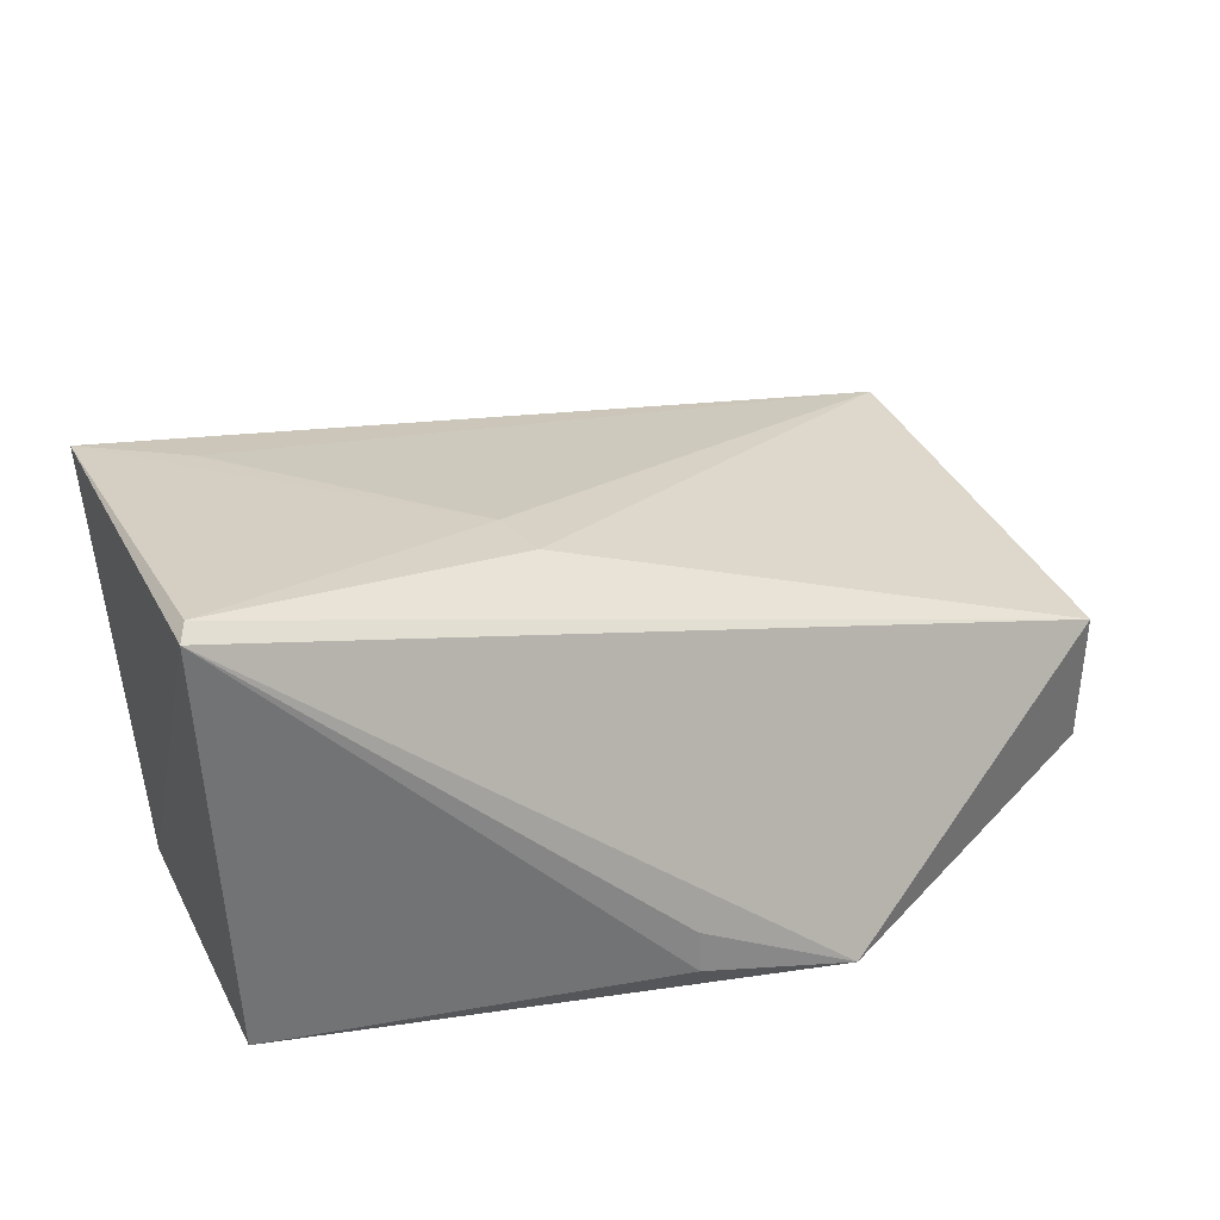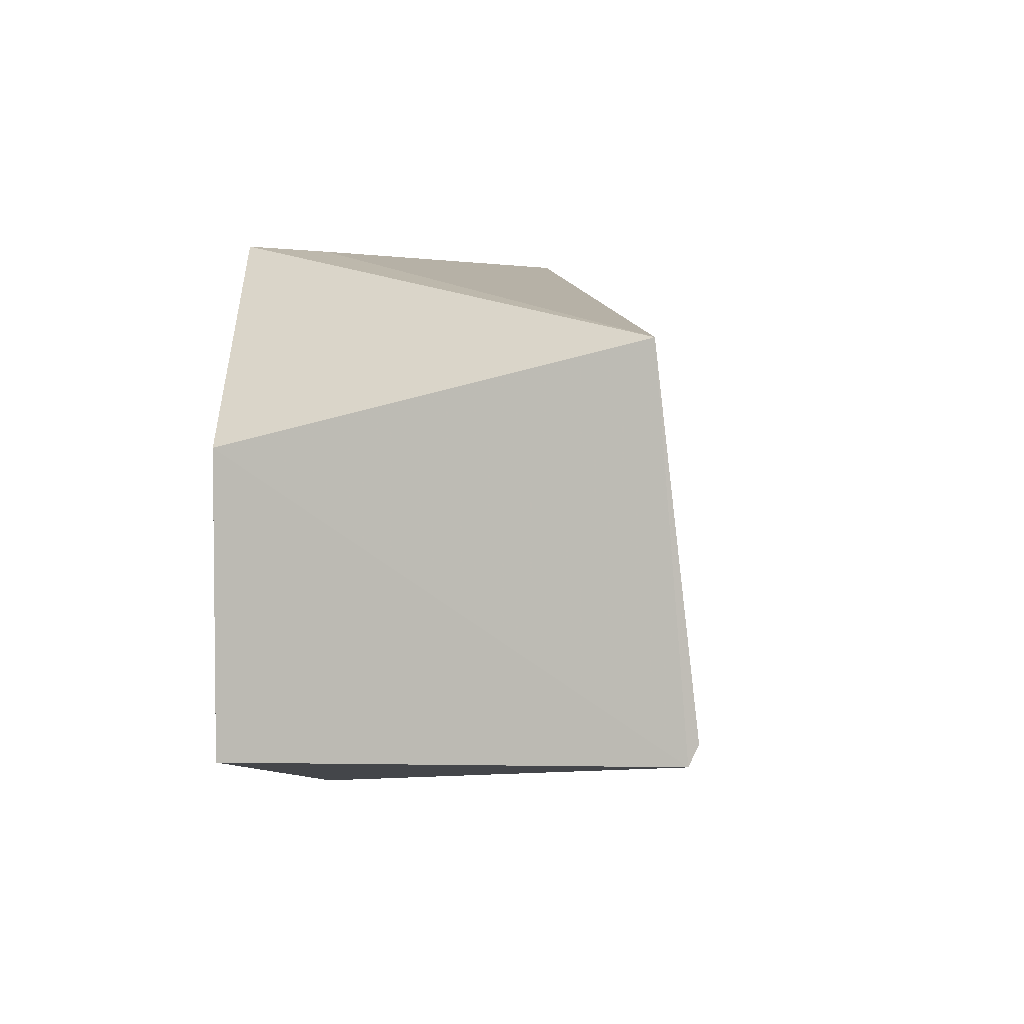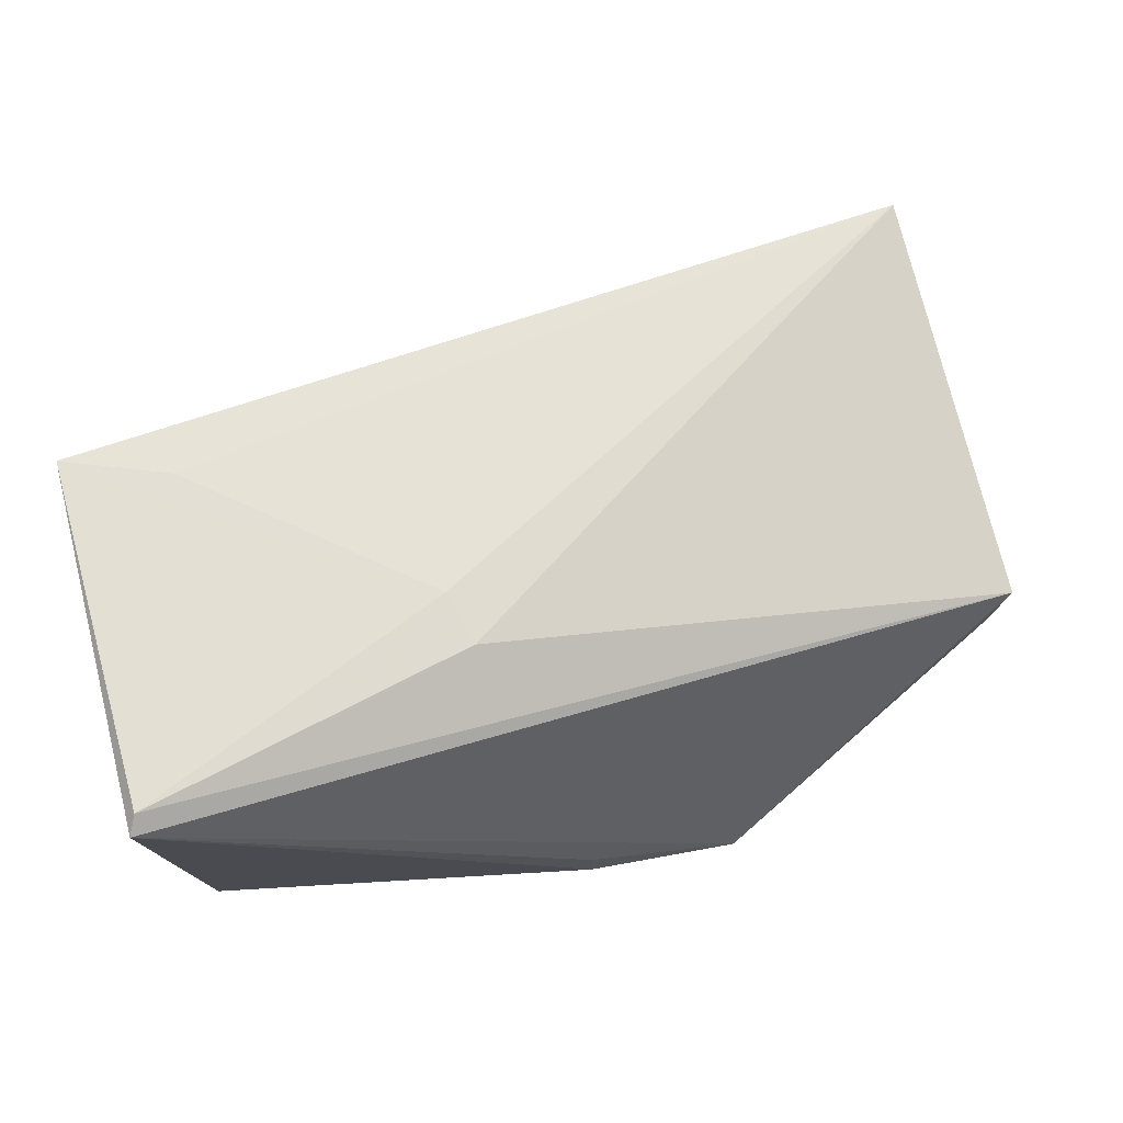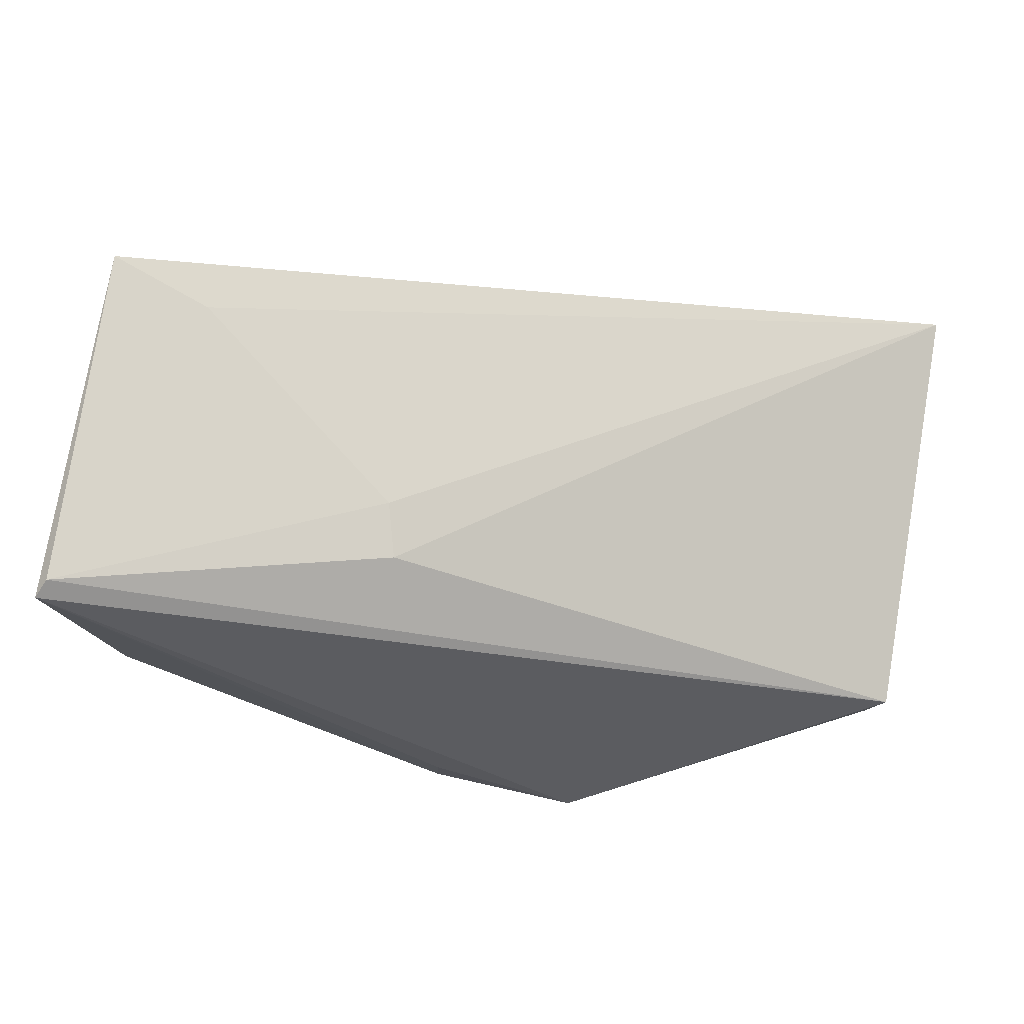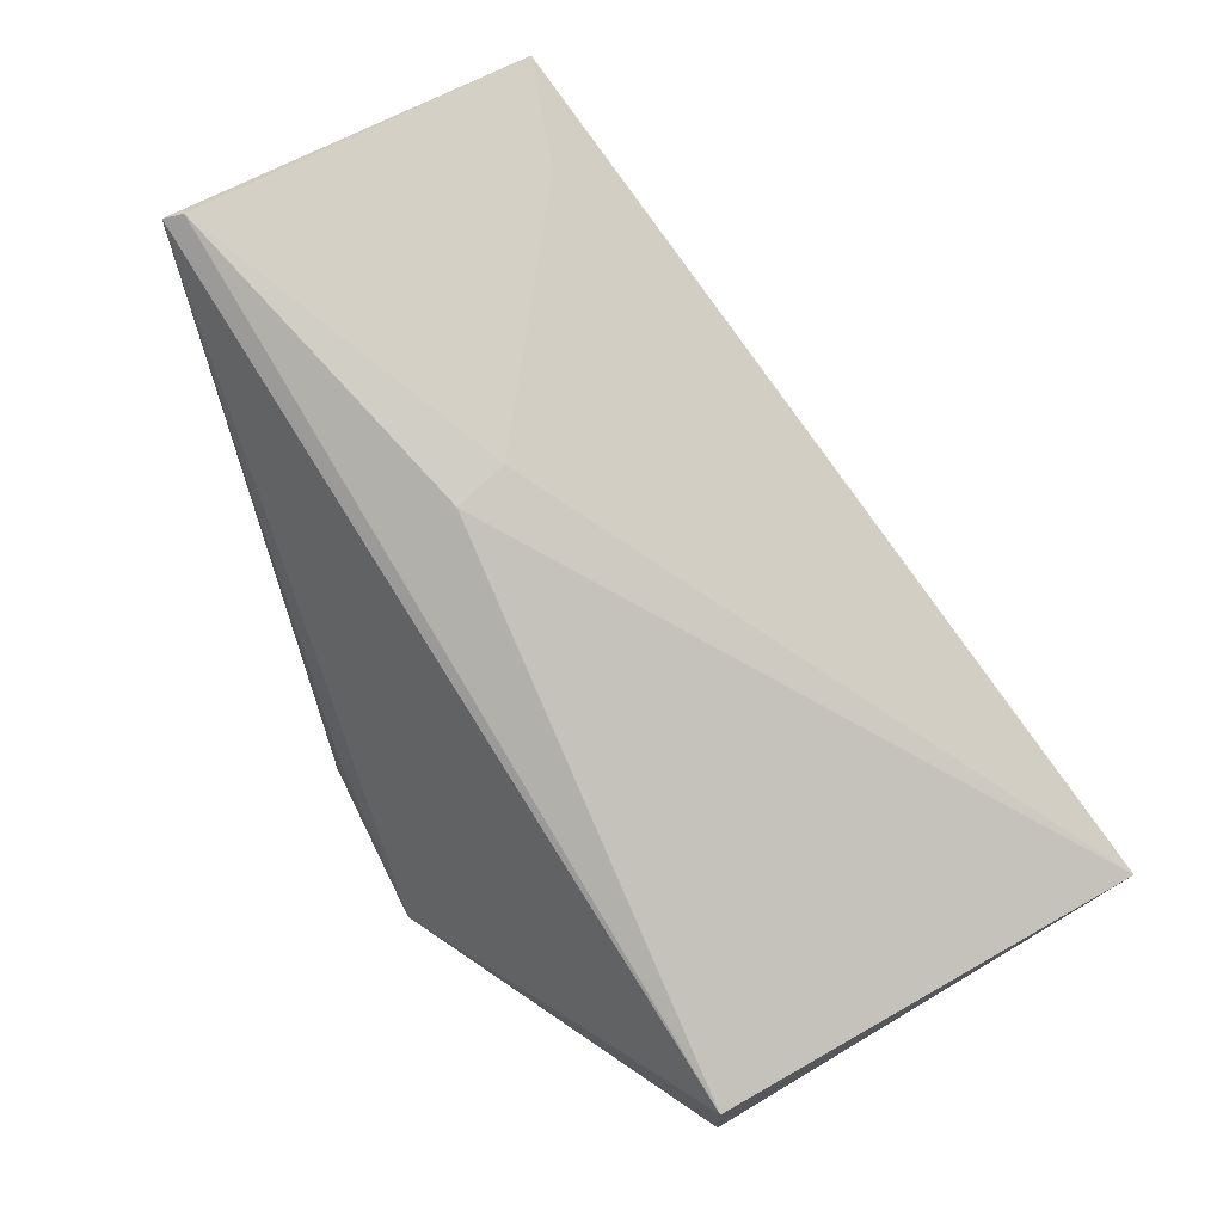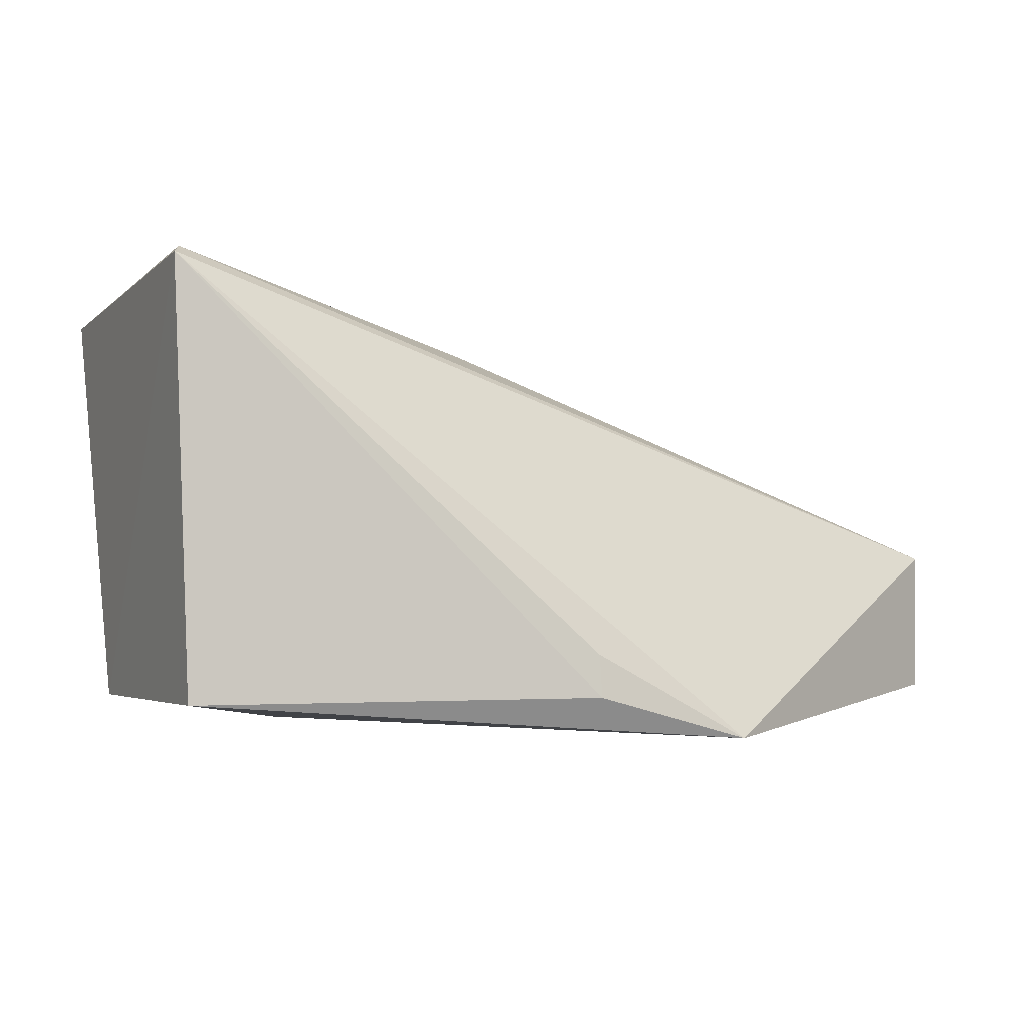
<metadata>
{"format":"obj","ext":"obj","renderer":"f3d","projection":"perspective","resolution":1024,"background":"white","views":[{"elev":35.5,"azim":-24.2,"up":"+Z"},{"elev":2.1,"azim":-80.4,"up":"+Y"},{"elev":76.0,"azim":-14.8,"up":"+Z"},{"elev":79.6,"azim":9.0,"up":"+Z"},{"elev":73.2,"azim":60.6,"up":"+Z"},{"elev":-2.4,"azim":-25.8,"up":"+Z"}]}
</metadata>
<code>
v -0.008893 0.0125 0.09622
v 0.03051 -0.001018 0.08517
v 0.03052 0.01831 0.08608
v 0.002707 0.01721 0.07694
v -0.008439 -0.004149 0.07879
v 0.02997 0.01745 0.07921
v 0.003905 0.01704 0.08014
v 0.005973 0.0009545 0.09437
v -0.008476 0.008308 0.07873
v 0.03056 -0.0008711 0.07882
v 0.005324 0.003417 0.09439
v -0.009027 -0.003753 0.09754
v 0.01586 -0.008035 0.07698
v -0.004363 0.01096 0.09548
v -0.008605 -0.002929 0.09791
v 0.008891 -0.007677 0.0789
v 0.008899 -0.007437 0.08074
f 6 4 3
f 7 1 3
f 7 3 4
f 7 4 1
f 8 2 3
f 9 1 4
f 9 4 5
f 10 6 3
f 10 3 2
f 11 8 3
f 12 9 5
f 12 1 9
f 13 10 2
f 13 5 4
f 13 4 6
f 13 6 10
f 13 2 12
f 14 11 3
f 14 3 1
f 14 1 11
f 15 12 2
f 15 2 8
f 15 8 11
f 15 11 1
f 15 1 12
f 16 12 5
f 16 5 13
f 17 16 13
f 17 13 12
f 17 12 16

</code>
